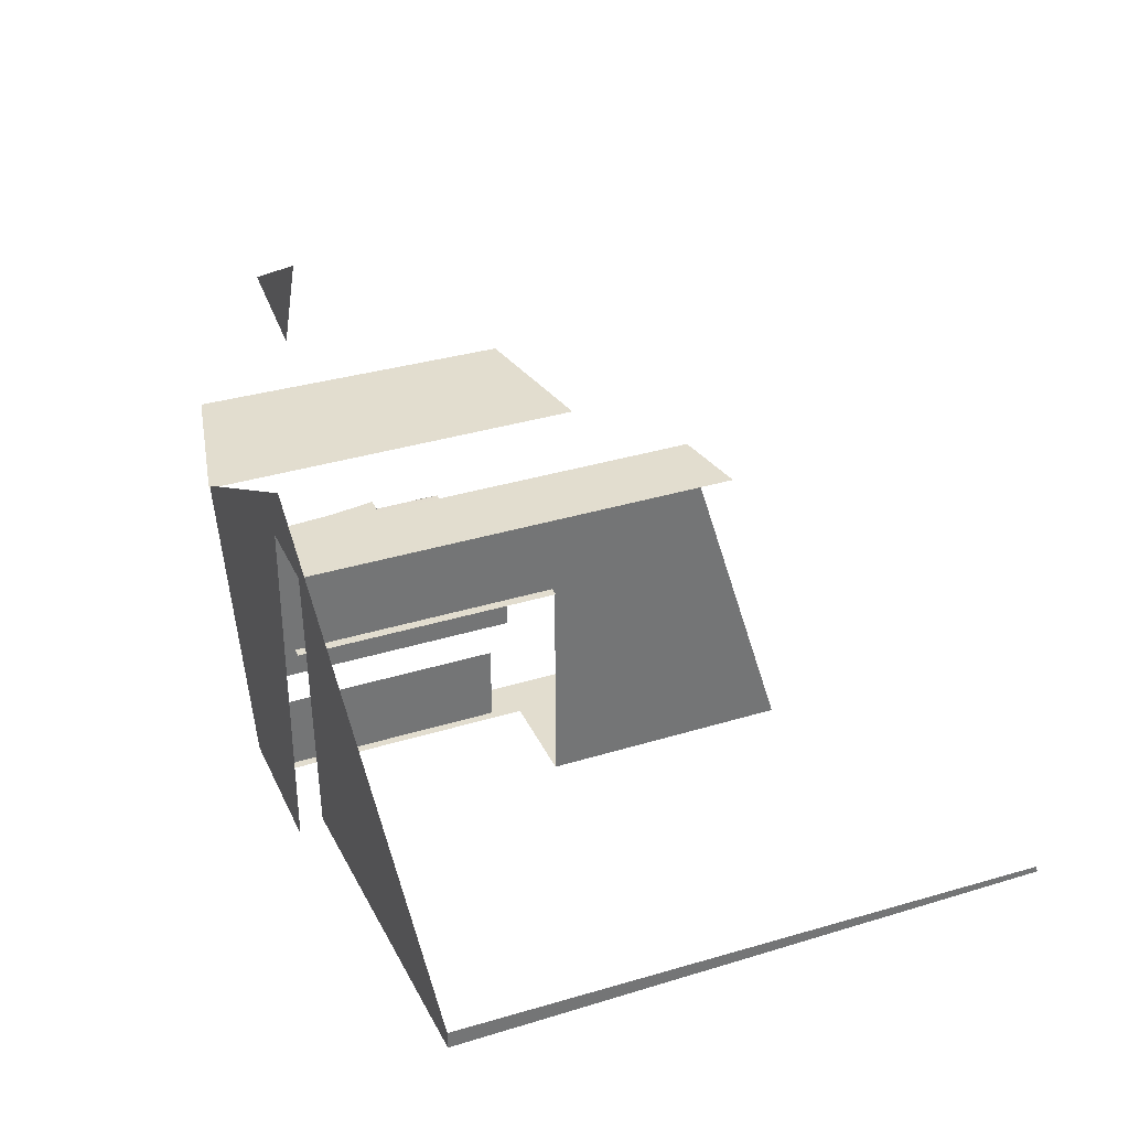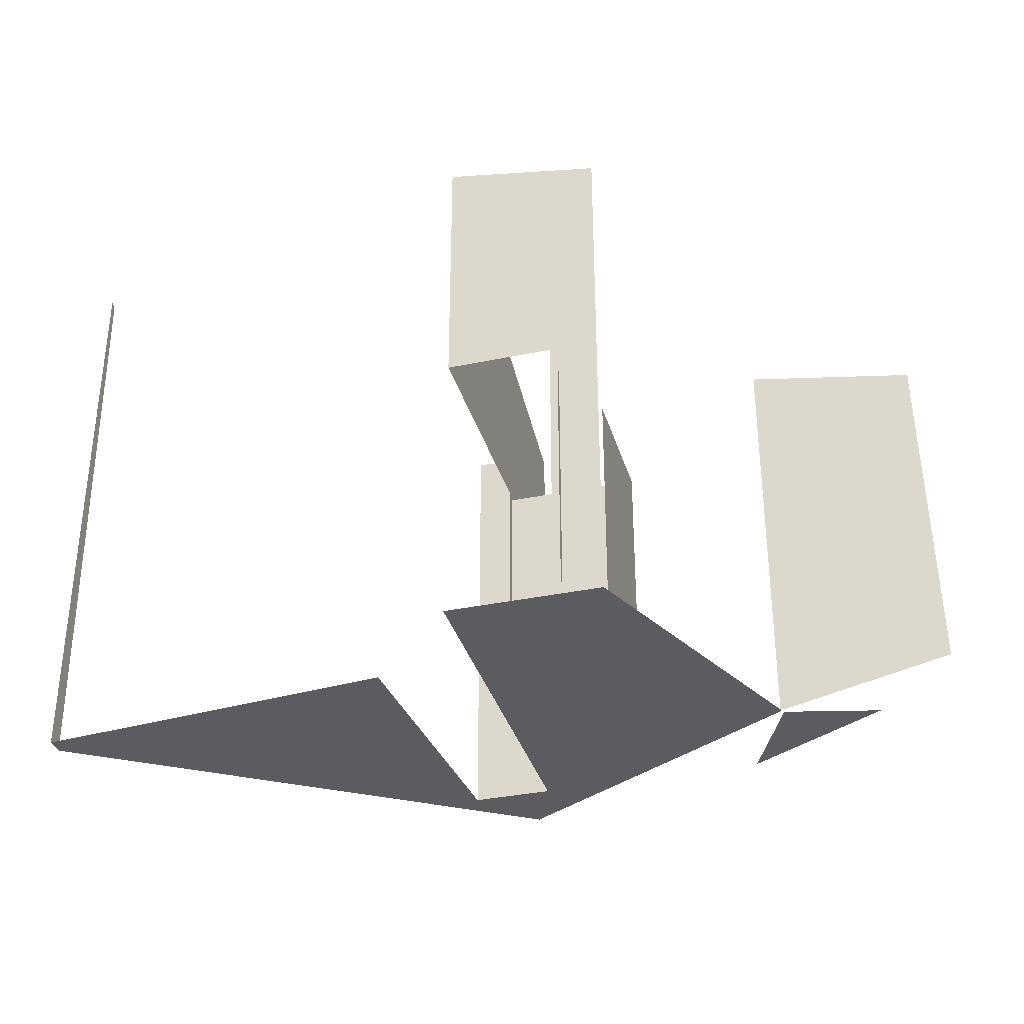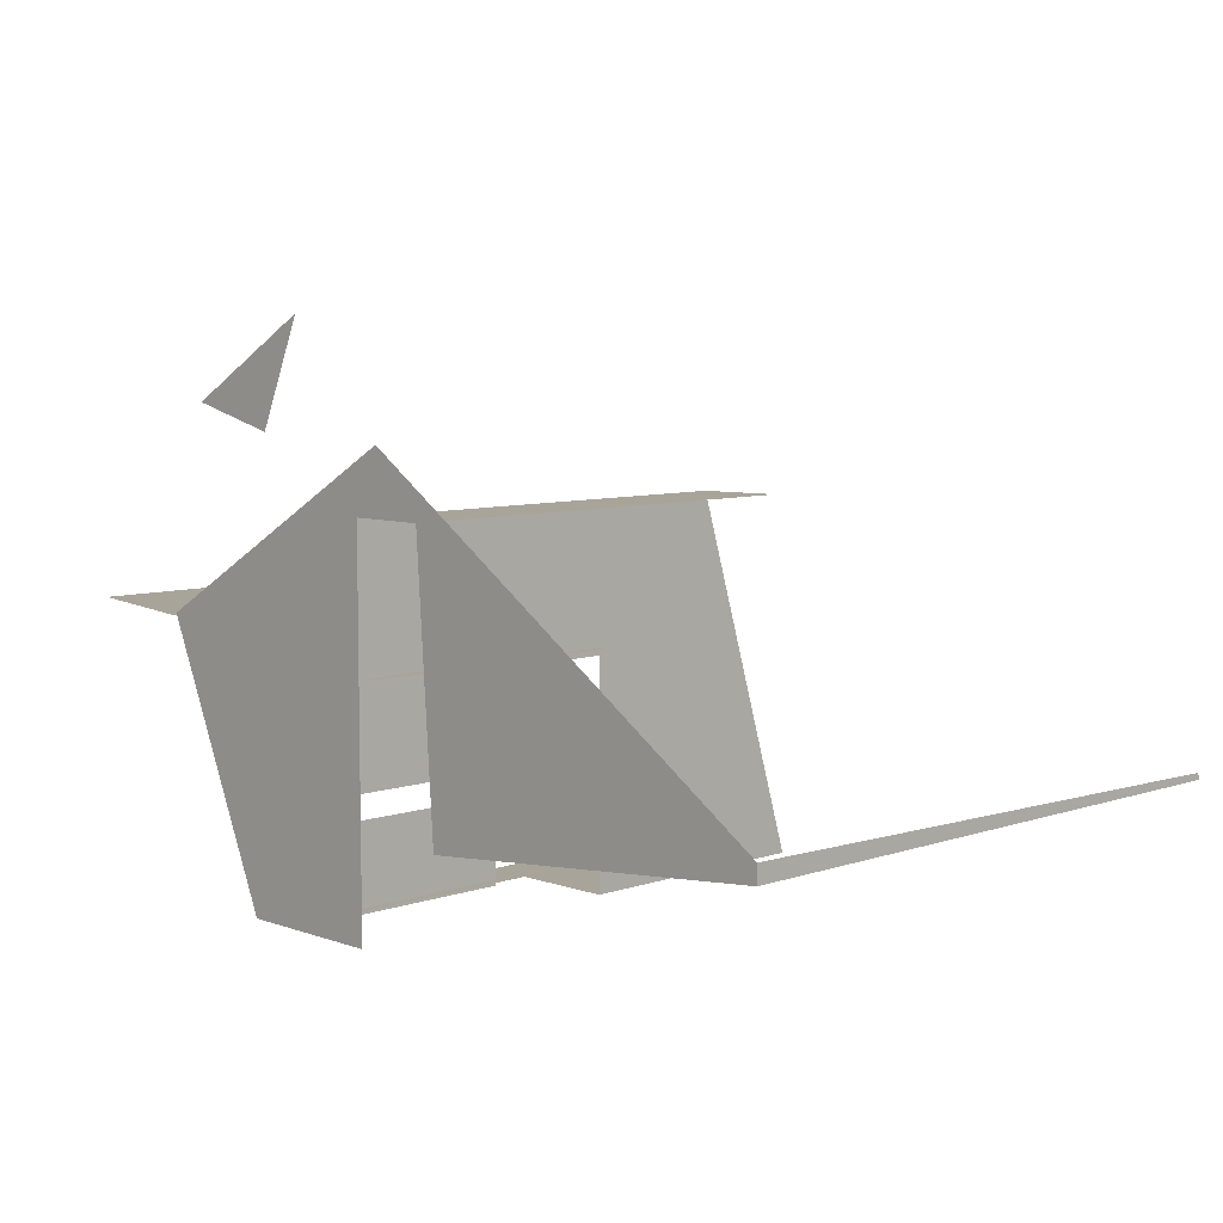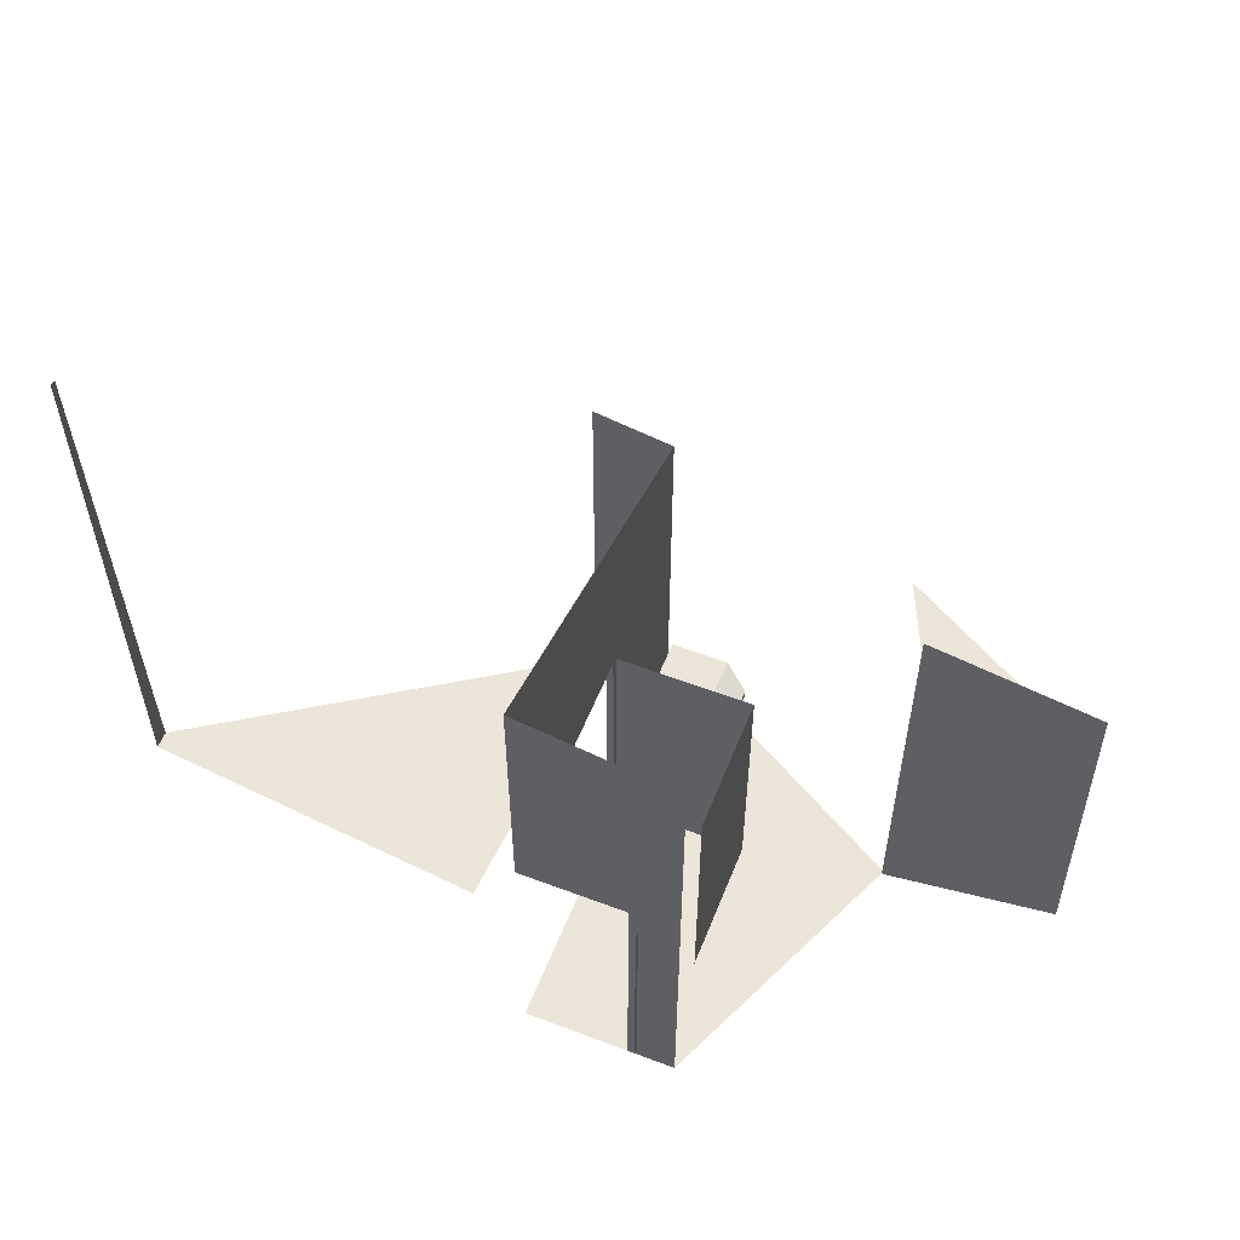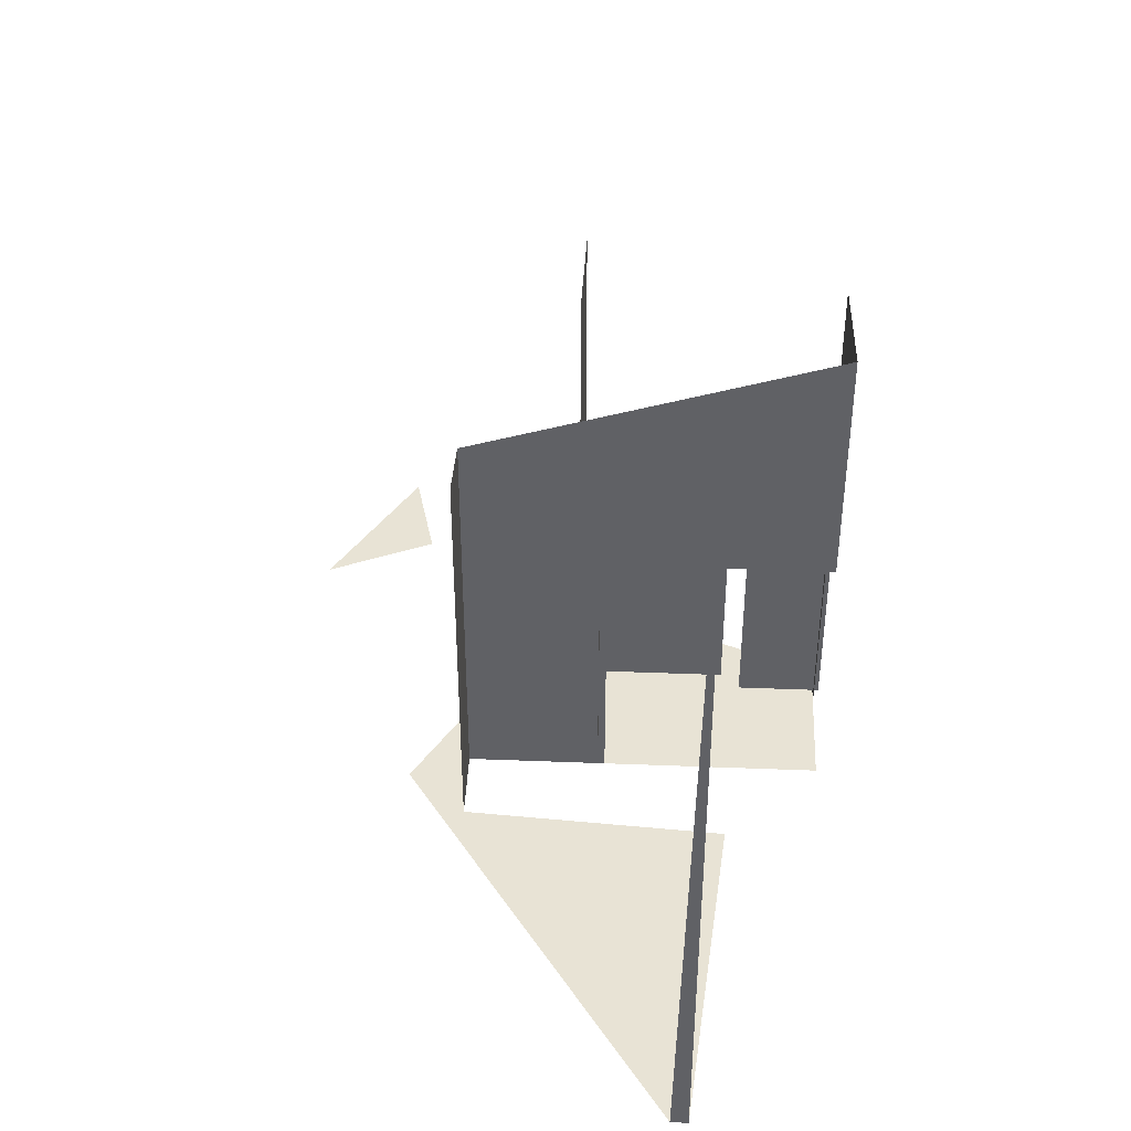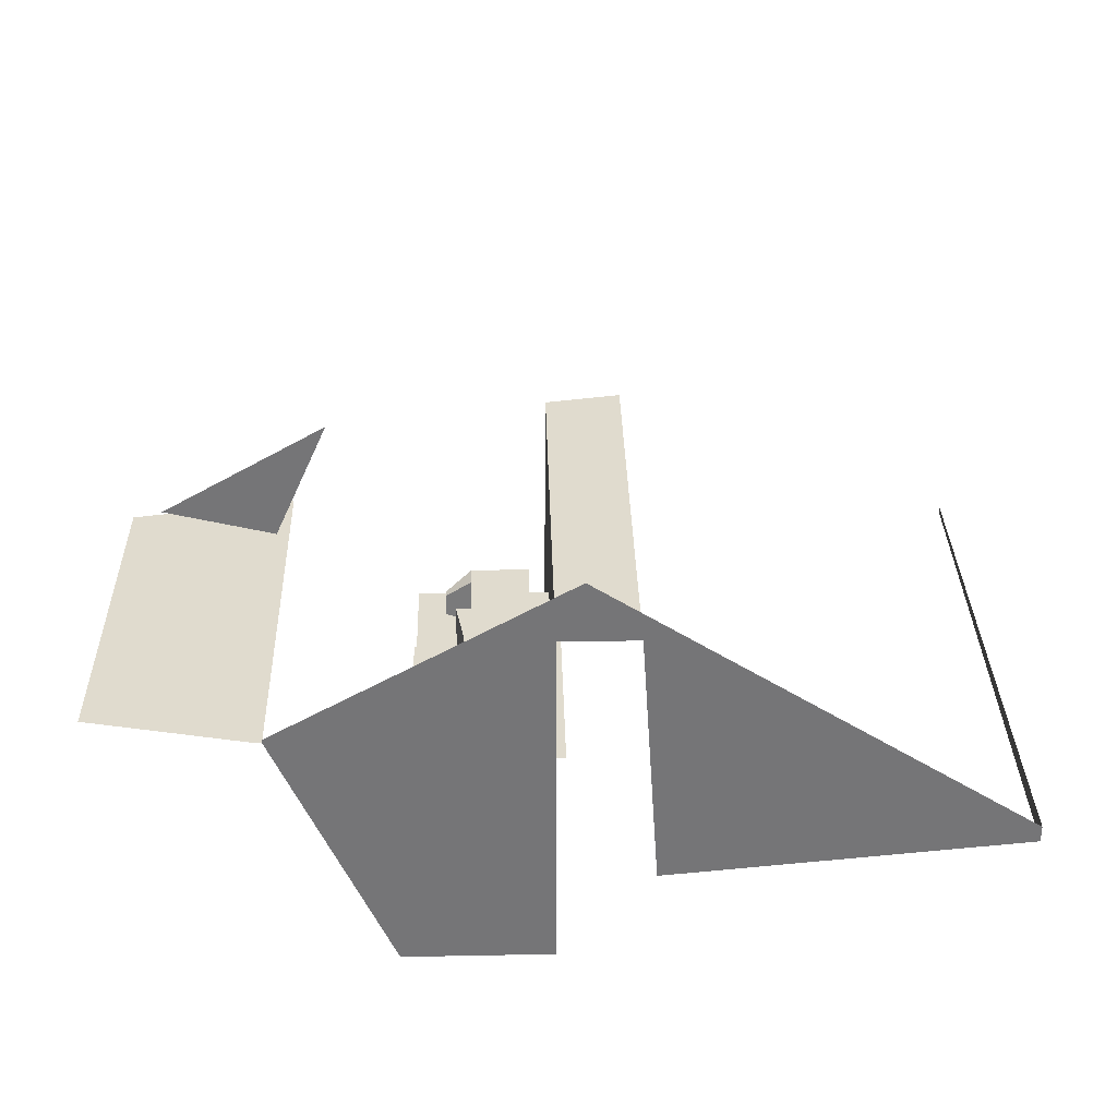
<metadata>
{"format":"obj","ext":"obj","renderer":"f3d","projection":"perspective","resolution":1024,"background":"white","views":[{"elev":34.8,"azim":67.7,"up":"+Z"},{"elev":-34.6,"azim":-164.3,"up":"+Y"},{"elev":7.1,"azim":45.6,"up":"+Z"},{"elev":56.6,"azim":-158.4,"up":"+Y"},{"elev":41.3,"azim":92.7,"up":"+Y"},{"elev":33.5,"azim":-1.5,"up":"+Z"}]}
</metadata>
<code>
o Plane
v 1.654 0 2.456
v 1.654 0 -3.001
v -0.5588 0 -3.001
v -2.244 0 0.8833
v 2.785 0 2.456
v 1.797 0.1546 0.4292
v -0.2791 0.1546 0.4292
v -0.2791 0.1546 -1.505
v -0.2791 4.115 0.4292
v 1.797 4.115 0.4292
v -0.2791 4.115 -1.505
v 1.339 1.815 1.745
v 1.339 -0 1.745
v 0.4844 -0 1.745
v 0.4844 -0 0.8785
v 0.3249 1.815 1.745
v 0.3249 1.815 0.8785
v 1.339 0.6049 1.745
v 1.339 1.21 1.745
v 0.4729 0.6049 1.745
v 0.4293 1.21 1.745
v 0.4729 0.6049 0.8785
v 0.4293 1.21 0.8785
v 0.5323 1.815 0.8785
v 0.6591 -0 1.745
v 0.5323 1.815 1.745
v 0.65 0.6049 1.745
v 0.6153 1.21 1.745
v 1.339 2.753 1.745
v 1.339 2.753 0.8785
v 0.5311 2.753 1.744
v 0.5311 2.753 0.8799
v 0.5311 2.453 0.8799
v 0.5311 2.453 1.744
v 1.339 2.453 1.745
v 0.1698 2.578 1.122
v 0.1698 2.578 1.502
v 0.1698 2.477 1.122
v 0.1698 2.477 1.502
v 0.000605 0.1546 -1.794
v 0.000605 0.1546 -3.08
v 0.000605 3.722 -1.794
v 0.000605 3.722 -3.08
v 3.058 0 -1.564
v 8.348 0 -1.055
v -1.981 1.316 3.325
v 1.654 4.16 -3.001
v 1.654 4.16 2.456
v -0.5588 4.16 -3.001
v 2.785 4.16 2.456
v 1.654 0 0.3225
v 1.654 4.16 0.3225
v 0.131 0 -3.001
v 0.131 4.16 -3.001
v 0.432 0 2.456
v -2.244 0 0.9326
v 1.654 7.937 -3.001
v 0.131 7.671 -3.001
v 1.654 6.248 2.456
v 1.654 6.908 0.3225
v -4.749 0.5257 0.8833
v -2.331 0 0.8833
v -2.244 6.053 0.8833
v -4.66 5.63 0.8833
v 1.654 0 3.151
v 2.034 0 3.367
v 2.865 0 2.82
v 3.416 0 2.456
v 8.348 0 -0.7974
v 8.348 8.506 -1.055
v 8.348 8.476 -0.9589
v -1.254 1.316 4.941
v -3.453 1.316 3.69
v 2.785 6.446 2.456
v -0.5588 7.55 -3.001
f 3 4 56 55 1 51 2 53
f 58 54 47 57
f 52 48 59 60
f 62 4 63 64 61
f 65 1 55
f 67 5 1 65 66
f 48 1 5 50
f 32 31 37 36
f 7 6 10 9
f 8 7 9 11
f 28 21 16 26
f 21 23 17 16
f 14 15 22 20
f 20 22 23 21
f 25 14 20 27
f 27 20 21 28
f 18 27 28 19
f 13 25 27 18
f 19 28 26 12
f 16 17 24 26
f 31 32 30 29
f 35 34 31 29
f 12 26 34 35
f 26 24 33 34
f 39 38 36 37
f 31 34 39 37
f 40 41 43 42
f 5 67 68
f 69 45 44 5 68
f 45 69 71 70
f 72 46 73
f 59 48 50 74
f 51 1 48 52
f 47 52 60 57
f 3 53 54 49
f 75 49 54 58

</code>
